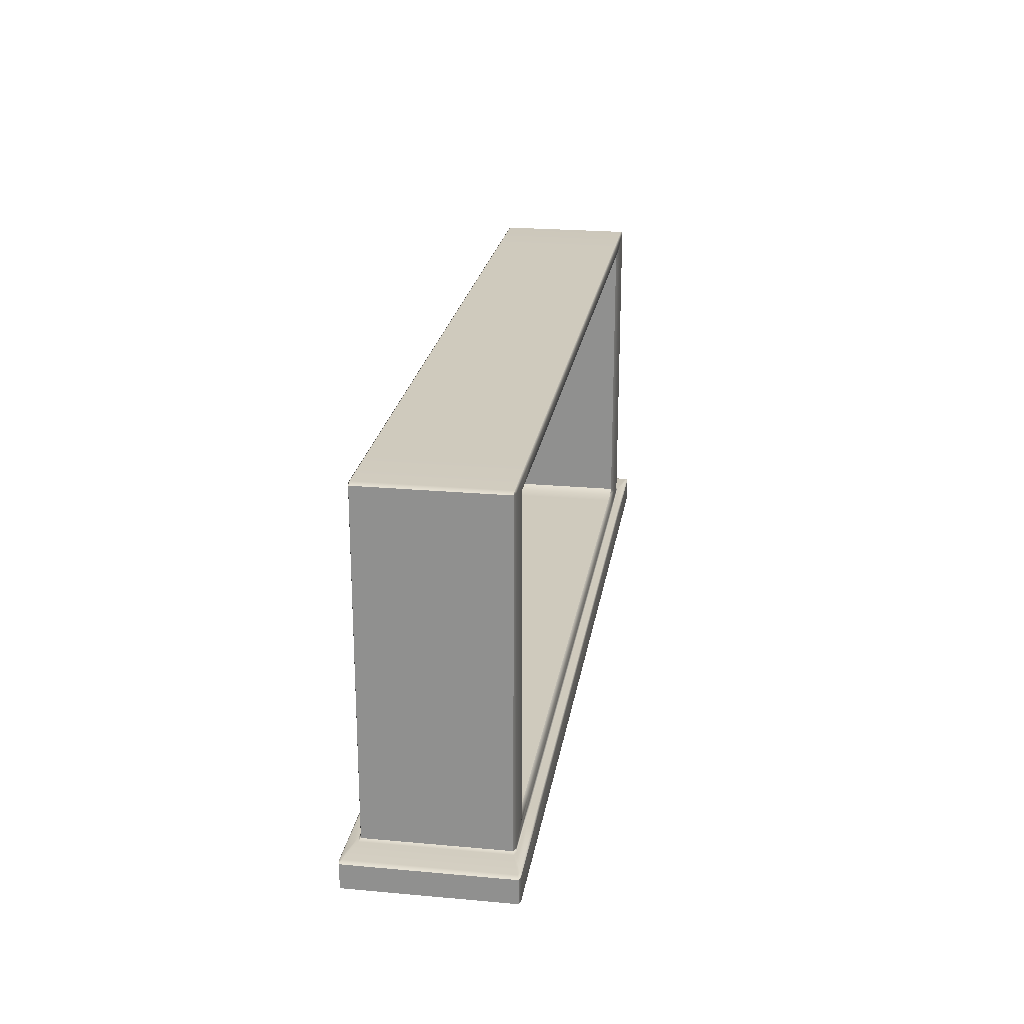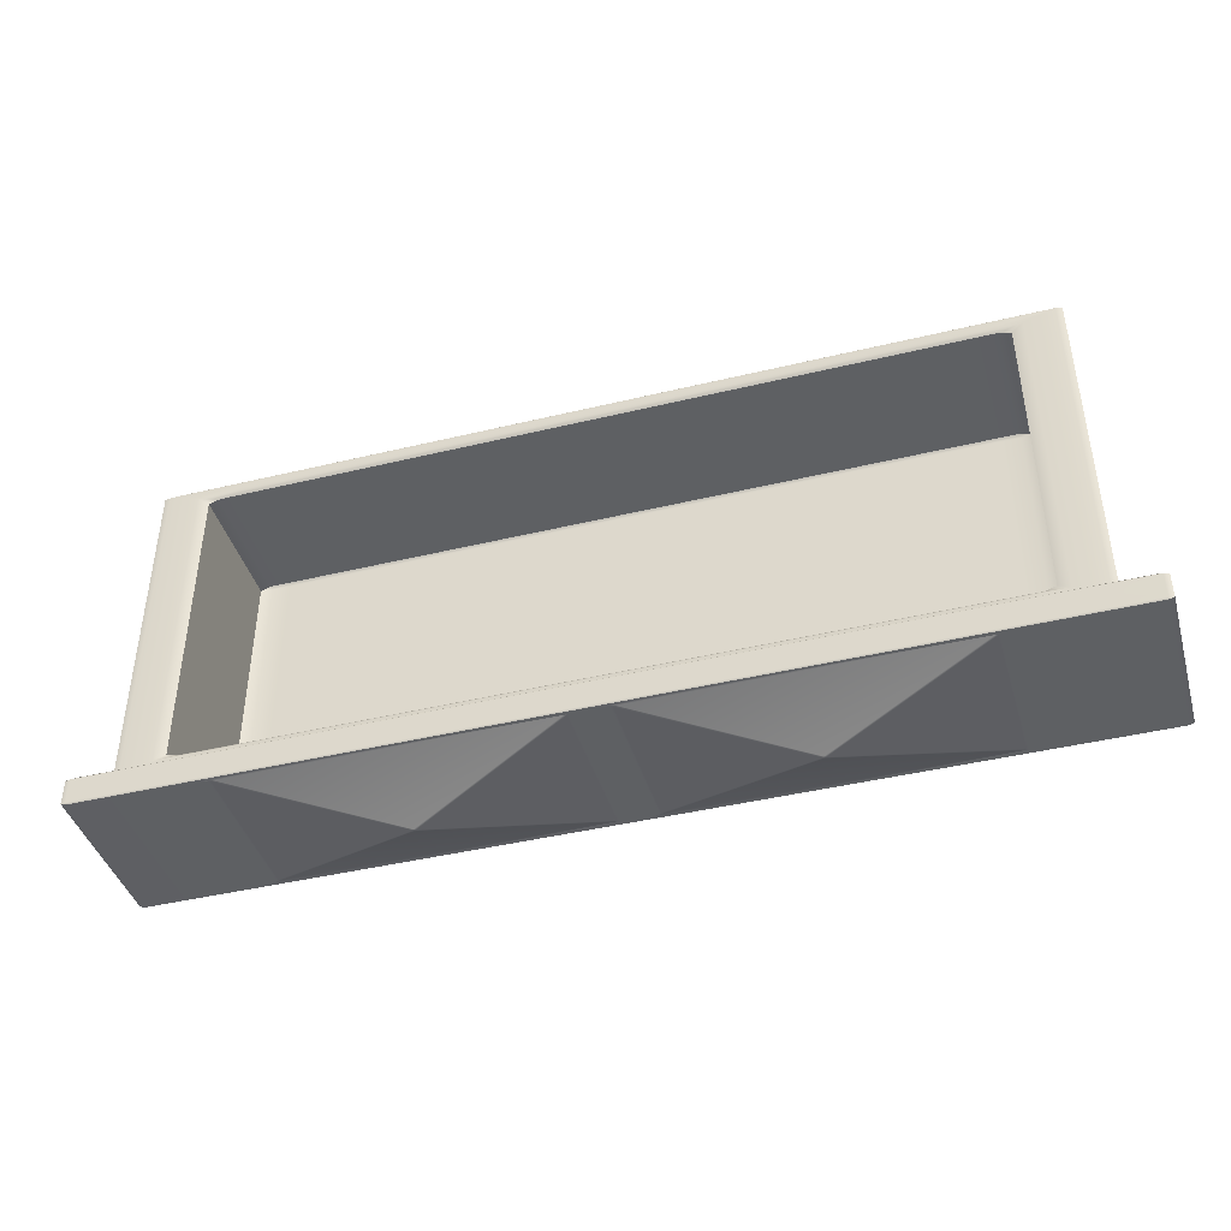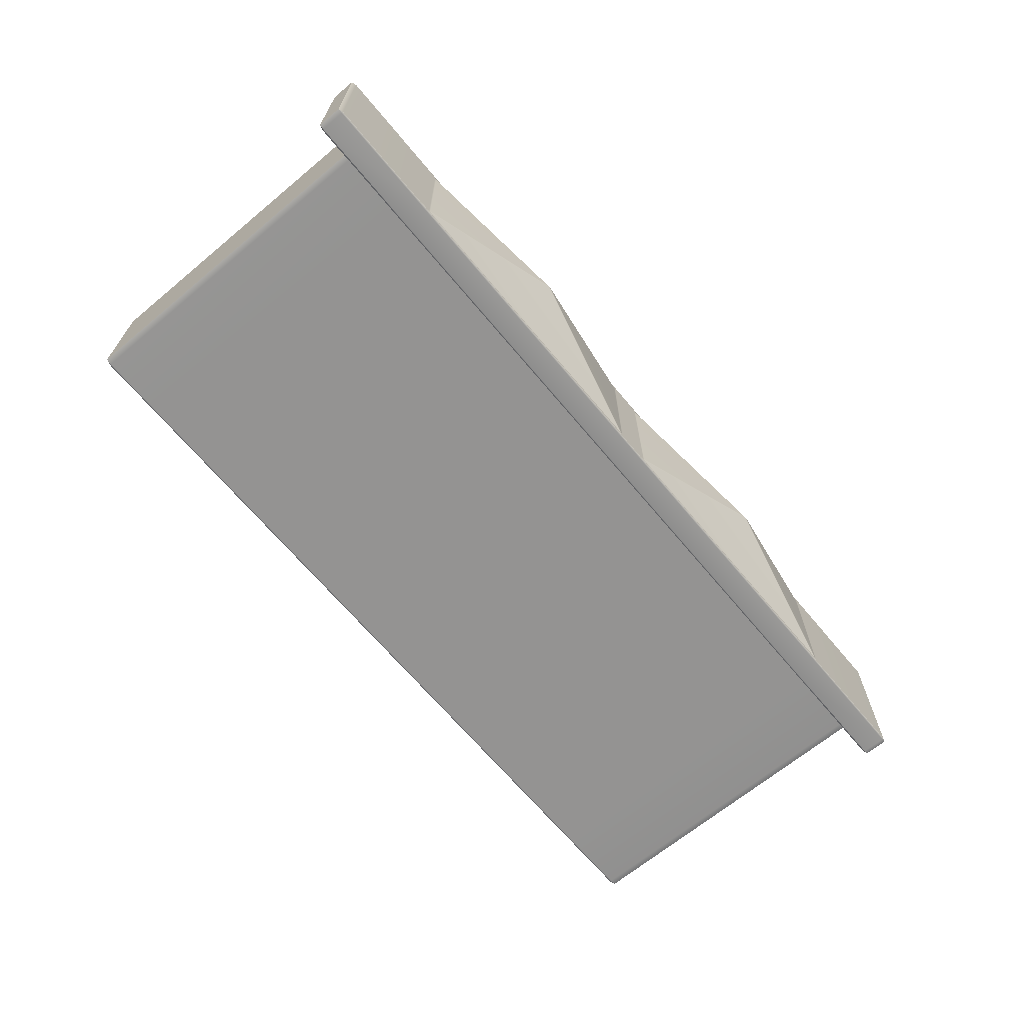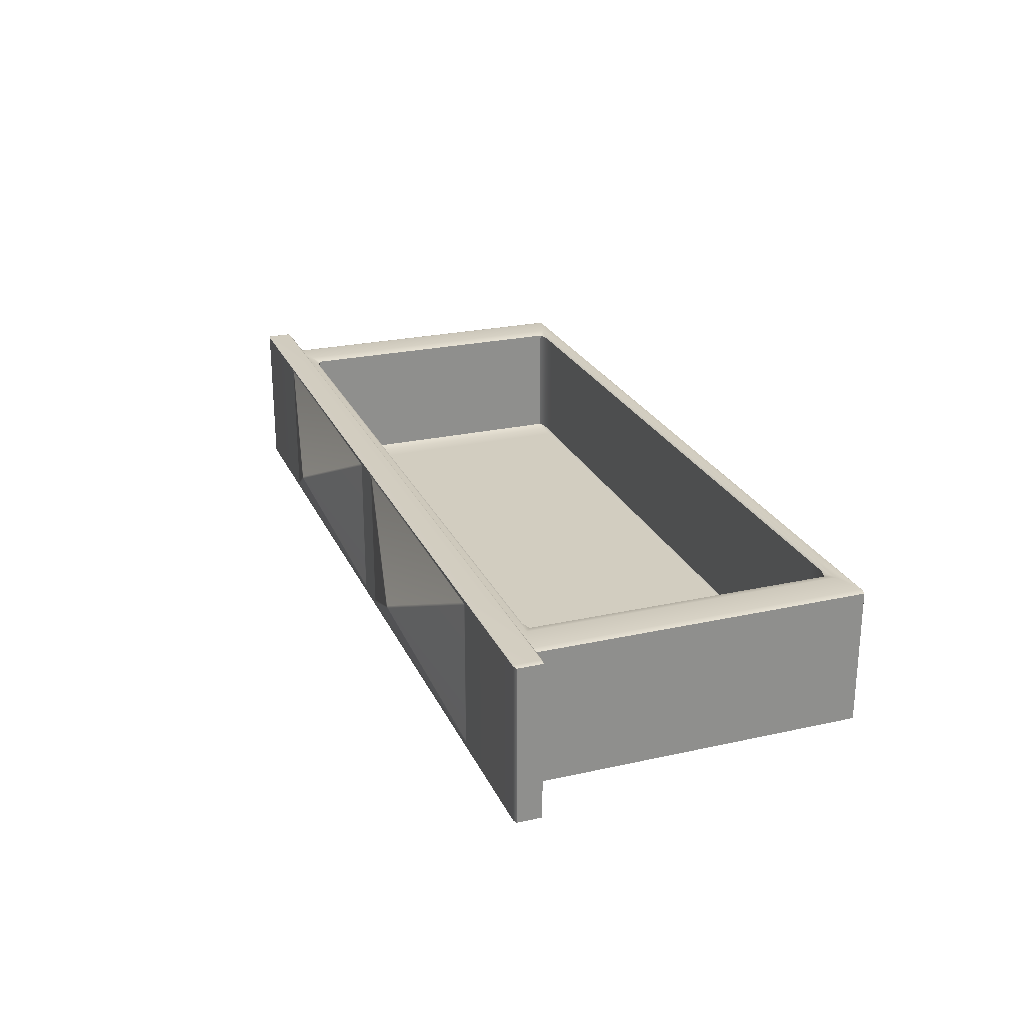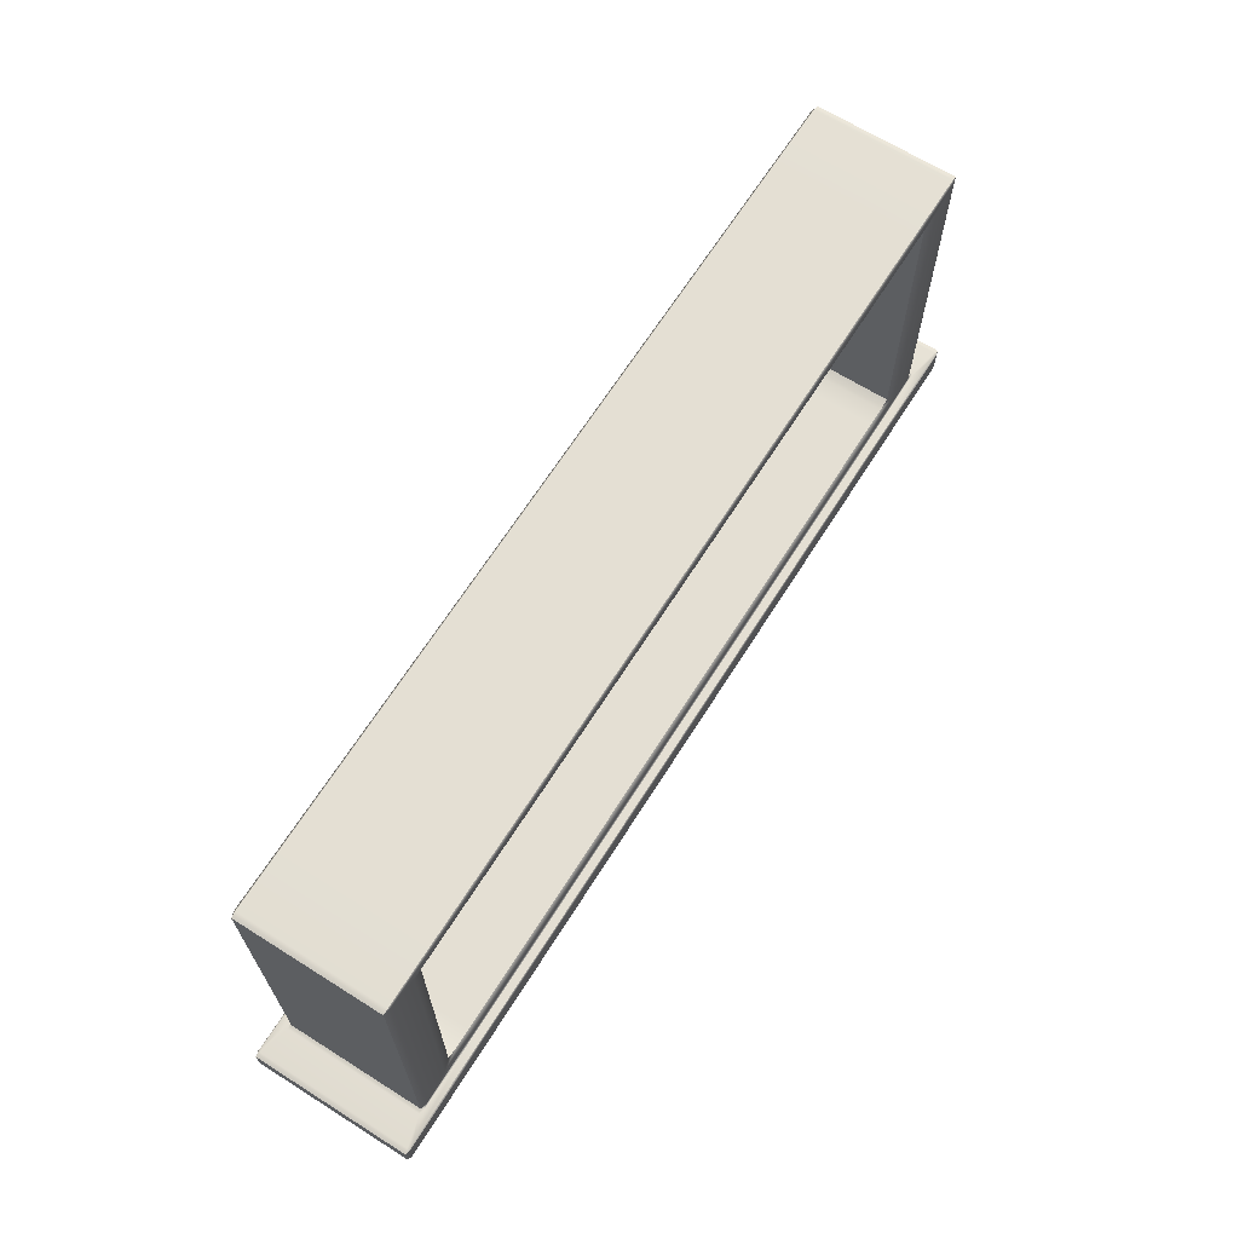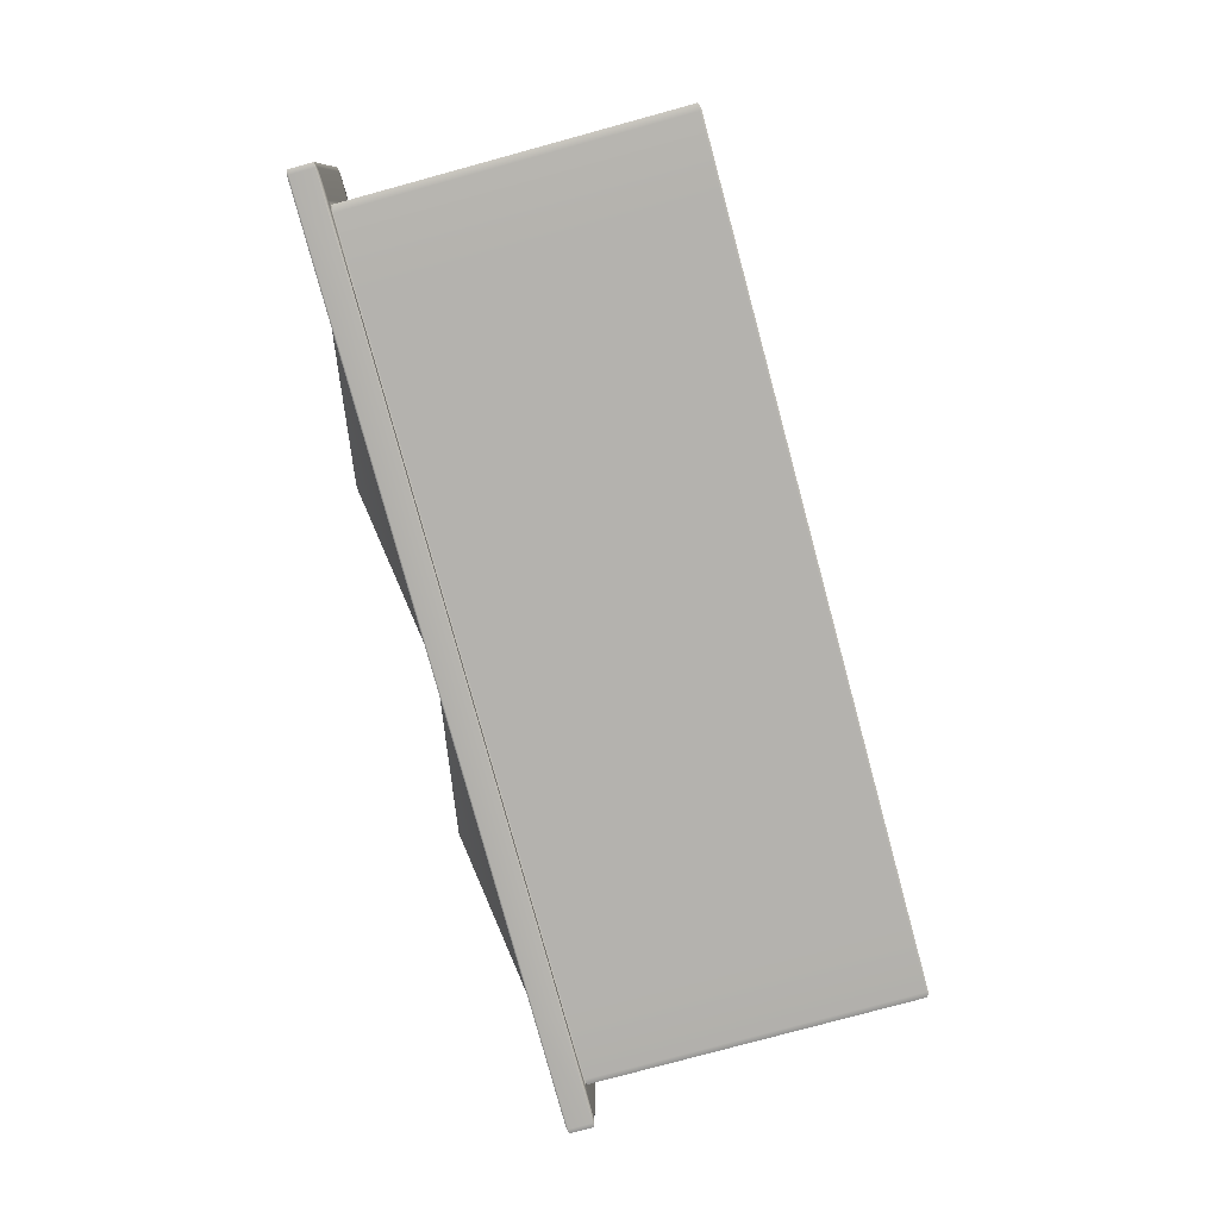
<metadata>
{"format":"obj","ext":"obj","renderer":"f3d","projection":"perspective","resolution":1024,"background":"white","views":[{"elev":22.8,"azim":-81.1,"up":"+Y"},{"elev":-42.1,"azim":16.2,"up":"+Y"},{"elev":-66.9,"azim":-50.2,"up":"+Z"},{"elev":24.5,"azim":69.9,"up":"+Z"},{"elev":66.5,"azim":-57.7,"up":"+Y"},{"elev":-79.7,"azim":105.2,"up":"+Z"}]}
</metadata>
<code>
o DresserDrawer_217_2
v -0.5048 -0.3436 0.3166
v -0.5048 -0.3305 0.3166
v -0.5048 -0.3305 0.4007
v -0.5048 -0.3436 0.4007
v -0.4425 -0.3436 0.3159
v -0.4425 -0.3305 0.3159
v -0.5021 -0.3305 0.3159
v -0.5021 -0.3436 0.3159
v -0.2555 -0.3436 0.3158
v -0.2555 -0.3305 0.3158
v -0.06853 -0.3436 0.3157
v -0.06853 -0.3305 0.3157
v -0.008909 -0.3436 0.3157
v -0.008909 -0.3305 0.3157
v -0.5021 -0.3304 0.316
v -0.4425 -0.3297 0.3166
v -0.4988 -0.3297 0.3166
v -0.008909 -0.3445 0.3164
v -0.0062 -0.3436 0.3164
v -0.06853 -0.3445 0.3165
v -0.4425 -0.3445 0.3166
v -0.5021 -0.3445 0.3166
v -0.2555 -0.3445 0.3165
v -0.5043 -0.3304 0.3166
v -0.2555 -0.3297 0.3165
v -0.06853 -0.3297 0.3165
v -0.008909 -0.3304 0.3159
v -0.01291 -0.3297 0.3164
v -0.006743 -0.3304 0.3164
v -0.0062 -0.3305 0.3164
v -0.0685 -0.3436 0.4013
v -0.0685 -0.3305 0.4013
v -0.00888 -0.3305 0.4013
v -0.00888 -0.3436 0.4013
v -0.2555 -0.3436 0.4014
v -0.2555 -0.3305 0.4014
v -0.4425 -0.3436 0.4014
v -0.4425 -0.3305 0.4014
v -0.5021 -0.3436 0.4014
v -0.5021 -0.3305 0.4014
v -0.00888 -0.3304 0.4011
v -0.01222 -0.3297 0.4006
v -0.0685 -0.3297 0.4006
v -0.5021 -0.3445 0.4007
v -0.4425 -0.3445 0.4007
v -0.0685 -0.3445 0.4006
v -0.00888 -0.3445 0.4006
v -0.006171 -0.3436 0.4006
v -0.2555 -0.3445 0.4006
v -0.5043 -0.3304 0.4007
v -0.5021 -0.3304 0.4013
v -0.006171 -0.3305 0.4006
v -0.006714 -0.3304 0.4006
v -0.4988 -0.3297 0.4007
v -0.4425 -0.3297 0.4007
v -0.2555 -0.3297 0.4006
v -0.2461 -0.3445 0.3988
v -0.2451 -0.3445 0.398
v -0.2451 -0.3445 0.3199
v -0.246 -0.3445 0.319
v -0.2437 -0.3445 0.3193
v -0.08037 -0.3445 0.3192
v -0.07801 -0.3445 0.319
v -0.07892 -0.3445 0.3198
v -0.162 -0.3607 0.3582
v -0.1607 -0.3607 0.3589
v -0.265 -0.3445 0.319
v -0.2674 -0.3445 0.3193
v -0.4307 -0.3445 0.3193
v -0.433 -0.3445 0.3191
v -0.4331 -0.3445 0.3989
v -0.4321 -0.3445 0.32
v -0.4321 -0.3445 0.398
v -0.2659 -0.3445 0.3199
v -0.349 -0.3607 0.3583
v -0.3477 -0.3607 0.359
v -0.2648 -0.3445 0.3988
v -0.2673 -0.3445 0.3986
v -0.4306 -0.3445 0.3987
v -0.349 -0.3607 0.3597
v -0.2659 -0.3445 0.398
v -0.3503 -0.3607 0.359
v -0.07785 -0.3445 0.3988
v -0.08034 -0.3445 0.3986
v -0.2436 -0.3445 0.3986
v -0.162 -0.3607 0.3596
v -0.07889 -0.3445 0.3979
v -0.1633 -0.3607 0.3589
v -0.008909 -0.3297 0.3175
v -0.00888 -0.3297 0.3997
v -0.4425 -0.1488 0.3951
v -0.4425 -0.1488 0.3222
v -0.2555 -0.1488 0.3221
v -0.2555 -0.1488 0.395
v -0.06853 -0.1488 0.3221
v -0.0685 -0.1488 0.395
v -0.03004 -0.1488 0.322
v -0.03002 -0.1488 0.395
v -0.481 -0.1488 0.3951
v -0.481 -0.1488 0.3222
v -0.4425 -0.3289 0.3959
v -0.4425 -0.3297 0.3965
v -0.4829 -0.3297 0.3965
v -0.4807 -0.3289 0.3959
v -0.2555 -0.3289 0.3959
v -0.2555 -0.3238 0.3959
v -0.4425 -0.3238 0.3959
v -0.2555 -0.3297 0.3964
v -0.0685 -0.3289 0.3958
v -0.0685 -0.3297 0.3964
v -0.03029 -0.3289 0.3958
v -0.02807 -0.3297 0.3964
v -0.4649 -0.3238 0.3959
v -0.0461 -0.3238 0.3958
v -0.0461 -0.1549 0.3958
v -0.03029 -0.1498 0.3958
v -0.0685 -0.1549 0.3958
v -0.0685 -0.1498 0.3958
v -0.02696 -0.1498 0.3949
v -0.2555 -0.1498 0.3959
v -0.4425 -0.1498 0.3959
v -0.4807 -0.1498 0.3959
v -0.484 -0.1498 0.3951
v -0.484 -0.3289 0.3951
v -0.02696 -0.3289 0.3949
v -0.4649 -0.1549 0.3959
v -0.4425 -0.1549 0.3959
v -0.2555 -0.1549 0.3959
v -0.4532 -0.1568 0.3944
v -0.459 -0.1587 0.3944
v -0.4425 -0.1568 0.3944
v -0.2555 -0.1568 0.3943
v -0.0685 -0.1568 0.3942
v -0.05776 -0.1568 0.3942
v -0.05193 -0.1587 0.3942
v -0.459 -0.3201 0.3944
v -0.4532 -0.322 0.3944
v -0.05193 -0.3201 0.3942
v -0.05776 -0.322 0.3942
v -0.4425 -0.322 0.3944
v -0.2555 -0.322 0.3943
v -0.0685 -0.322 0.3942
v -0.0685 -0.3238 0.3958
v -0.4829 -0.3297 0.3208
v -0.4425 -0.3297 0.3208
v -0.2555 -0.3297 0.3207
v -0.06853 -0.3297 0.3207
v -0.02876 -0.3297 0.3206
v -0.5021 -0.3297 0.3175
v -0.4863 -0.3297 0.3217
v -0.4807 -0.3289 0.3214
v -0.484 -0.3289 0.3223
v -0.02476 -0.3297 0.3217
v -0.02698 -0.3289 0.3223
v -0.02473 -0.3297 0.3955
v -0.03098 -0.3289 0.3212
v -0.4862 -0.3297 0.3956
v -0.5021 -0.3297 0.3998
v -0.4425 -0.322 0.327
v -0.2555 -0.322 0.3269
v -0.4532 -0.322 0.327
v -0.06853 -0.322 0.3268
v -0.05778 -0.322 0.3268
v -0.02698 -0.1498 0.3223
v -0.2555 -0.3289 0.3213
v -0.2555 -0.1498 0.3213
v -0.4425 -0.1498 0.3214
v -0.4425 -0.3289 0.3214
v -0.4807 -0.1498 0.3214
v -0.06853 -0.3289 0.3212
v -0.06853 -0.1498 0.3212
v -0.03098 -0.1498 0.3212
v -0.484 -0.1498 0.3223
v -0.2555 -0.1568 0.3269
v -0.4425 -0.1568 0.327
v -0.06853 -0.1568 0.3268
v -0.05778 -0.1568 0.3268
v -0.4532 -0.1568 0.327
v -0.05196 -0.3201 0.3268
v -0.05196 -0.1587 0.3268
v -0.4532 -0.3201 0.3254
v -0.4532 -0.1587 0.3254
v -0.4425 -0.1587 0.3254
v -0.4425 -0.3201 0.3254
v -0.2555 -0.1587 0.3253
v -0.2555 -0.3201 0.3253
v -0.06853 -0.1587 0.3253
v -0.06853 -0.3201 0.3253
v -0.05778 -0.1587 0.3253
v -0.05778 -0.3201 0.3253
v -0.4591 -0.1587 0.327
v -0.4591 -0.3201 0.327
f 1 3 2
f 1 4 3
f 5 7 6
f 5 8 7
f 9 5 6
f 9 6 10
f 11 9 10
f 11 10 12
f 13 11 12
f 13 12 14
f 15 6 7
f 15 16 6
f 16 10 6
f 16 15 17
f 11 13 18
f 13 19 18
f 11 18 20
f 9 11 20
f 8 5 21
f 8 21 22
f 1 8 22
f 5 23 21
f 9 20 23
f 5 9 23
f 1 7 8
f 2 15 7
f 1 2 7
f 2 24 15
f 16 25 10
f 25 12 10
f 25 26 12
f 26 27 12
f 27 26 28
f 12 27 14
f 14 27 29
f 14 29 30
f 13 14 30
f 13 30 19
f 31 33 32
f 31 34 33
f 35 31 32
f 35 32 36
f 37 35 36
f 37 36 38
f 39 37 38
f 39 38 40
f 41 32 33
f 42 32 41
f 32 42 43
f 43 36 32
f 37 39 44
f 39 4 44
f 37 44 45
f 35 37 45
f 34 31 46
f 34 46 47
f 48 34 47
f 31 49 46
f 35 45 49
f 31 35 49
f 3 39 40
f 3 4 39
f 40 50 3
f 40 51 50
f 48 33 34
f 48 52 33
f 52 41 33
f 52 53 41
f 51 55 54
f 55 51 38
f 56 55 38
f 56 38 36
f 43 56 36
f 38 51 40
f 57 59 58
f 59 57 60
f 60 57 23
f 23 57 49
f 23 61 60
f 61 59 60
f 23 62 61
f 23 63 62
f 63 23 20
f 64 62 63
f 64 65 62
f 64 66 65
f 67 21 23
f 21 67 68
f 21 68 69
f 21 69 70
f 70 71 21
f 72 71 70
f 69 72 70
f 71 72 73
f 21 71 45
f 21 45 44
f 21 44 22
f 74 68 67
f 74 75 68
f 74 76 75
f 45 77 49
f 77 45 78
f 78 45 79
f 79 45 71
f 80 78 79
f 77 23 49
f 23 77 67
f 67 77 81
f 78 81 77
f 67 81 74
f 76 74 81
f 76 78 80
f 76 81 78
f 75 76 80
f 75 80 82
f 73 79 71
f 73 80 79
f 73 82 80
f 82 73 72
f 82 69 75
f 82 72 69
f 75 69 68
f 49 83 46
f 83 49 84
f 84 49 85
f 85 49 57
f 86 84 85
f 83 20 46
f 20 83 63
f 63 83 87
f 84 87 83
f 63 87 64
f 66 64 87
f 66 84 86
f 66 87 84
f 88 66 86
f 88 65 66
f 58 85 57
f 58 86 85
f 58 88 86
f 88 58 59
f 88 61 65
f 88 59 61
f 65 61 62
f 48 30 52
f 48 19 30
f 29 52 30
f 52 29 53
f 53 29 89
f 53 89 90
f 47 19 48
f 47 18 19
f 18 46 20
f 18 47 46
f 91 93 92
f 91 94 93
f 94 95 93
f 94 96 95
f 96 97 95
f 96 98 97
f 99 91 92
f 99 92 100
f 101 103 102
f 101 104 103
f 105 101 102
f 106 101 105
f 106 107 101
f 107 104 101
f 105 102 108
f 109 105 108
f 109 108 110
f 111 109 110
f 111 110 112
f 107 113 104
f 114 109 111
f 115 114 111
f 115 111 116
f 117 115 116
f 117 116 118
f 98 118 116
f 119 98 116
f 98 96 118
f 96 120 118
f 96 94 120
f 94 121 120
f 94 91 121
f 91 122 121
f 91 99 122
f 122 99 123
f 123 104 122
f 123 124 104
f 125 119 116
f 125 116 111
f 126 121 122
f 126 127 121
f 127 120 121
f 127 128 120
f 128 118 120
f 128 117 118
f 113 122 104
f 113 126 122
f 129 127 126
f 129 126 130
f 129 131 127
f 131 128 127
f 131 132 128
f 132 117 128
f 132 133 117
f 133 115 117
f 133 134 115
f 135 115 134
f 136 126 113
f 136 130 126
f 136 113 137
f 135 114 115
f 135 138 114
f 138 139 114
f 113 140 137
f 113 107 140
f 141 140 107
f 141 107 106
f 142 141 106
f 142 106 143
f 143 139 142
f 143 114 139
f 114 143 109
f 143 105 109
f 143 106 105
f 144 16 17
f 144 145 16
f 145 25 16
f 145 146 25
f 146 26 25
f 146 147 26
f 147 28 26
f 147 148 28
f 149 144 17
f 149 17 15
f 149 15 24
f 149 150 144
f 151 144 150
f 151 150 152
f 153 28 148
f 148 154 153
f 154 155 153
f 153 155 90
f 153 90 89
f 153 89 28
f 154 125 155
f 28 89 29
f 28 29 27
f 148 156 154
f 102 54 55
f 102 103 54
f 108 102 55
f 108 55 56
f 110 108 56
f 110 56 43
f 112 110 43
f 112 43 42
f 54 103 157
f 124 157 103
f 124 150 157
f 157 150 149
f 157 149 158
f 54 157 158
f 124 152 150
f 54 158 50
f 54 50 51
f 124 103 104
f 90 112 42
f 90 42 41
f 90 41 53
f 90 155 112
f 111 112 155
f 111 155 125
f 4 22 44
f 4 1 22
f 140 160 159
f 140 141 160
f 137 140 159
f 137 159 161
f 141 162 160
f 141 142 162
f 142 163 162
f 142 139 163
f 125 164 119
f 125 154 164
f 24 158 149
f 158 24 50
f 50 24 2
f 50 2 3
f 165 167 166
f 165 168 167
f 168 169 167
f 168 151 169
f 170 165 166
f 170 166 171
f 156 170 171
f 156 171 172
f 168 165 146
f 168 146 145
f 145 151 168
f 165 147 146
f 165 170 147
f 145 144 151
f 148 170 156
f 148 147 170
f 92 166 167
f 92 93 166
f 93 171 166
f 93 95 171
f 172 171 95
f 167 100 92
f 173 100 169
f 167 169 100
f 172 95 97
f 164 172 97
f 164 156 172
f 152 173 169
f 152 169 151
f 164 154 156
f 152 123 173
f 152 124 123
f 99 173 123
f 99 100 173
f 97 119 164
f 97 98 119
f 132 175 174
f 132 131 175
f 133 132 174
f 133 174 176
f 134 133 176
f 134 176 177
f 131 178 175
f 131 129 178
f 138 180 179
f 138 135 180
f 134 180 135
f 134 177 180
f 181 183 182
f 181 184 183
f 184 185 183
f 184 186 185
f 186 187 185
f 186 188 187
f 188 189 187
f 188 190 189
f 186 184 159
f 186 159 160
f 188 186 160
f 188 160 162
f 162 190 188
f 182 183 175
f 182 175 178
f 178 191 182
f 181 182 191
f 187 189 177
f 180 177 189
f 187 177 176
f 185 187 176
f 185 176 174
f 183 174 175
f 183 185 174
f 189 179 180
f 189 190 179
f 179 190 163
f 162 163 190
f 181 191 192
f 192 161 181
f 161 184 181
f 161 159 184
f 130 192 191
f 130 136 192
f 130 191 178
f 130 178 129
f 163 138 179
f 163 139 138
f 192 137 161
f 192 136 137

</code>
